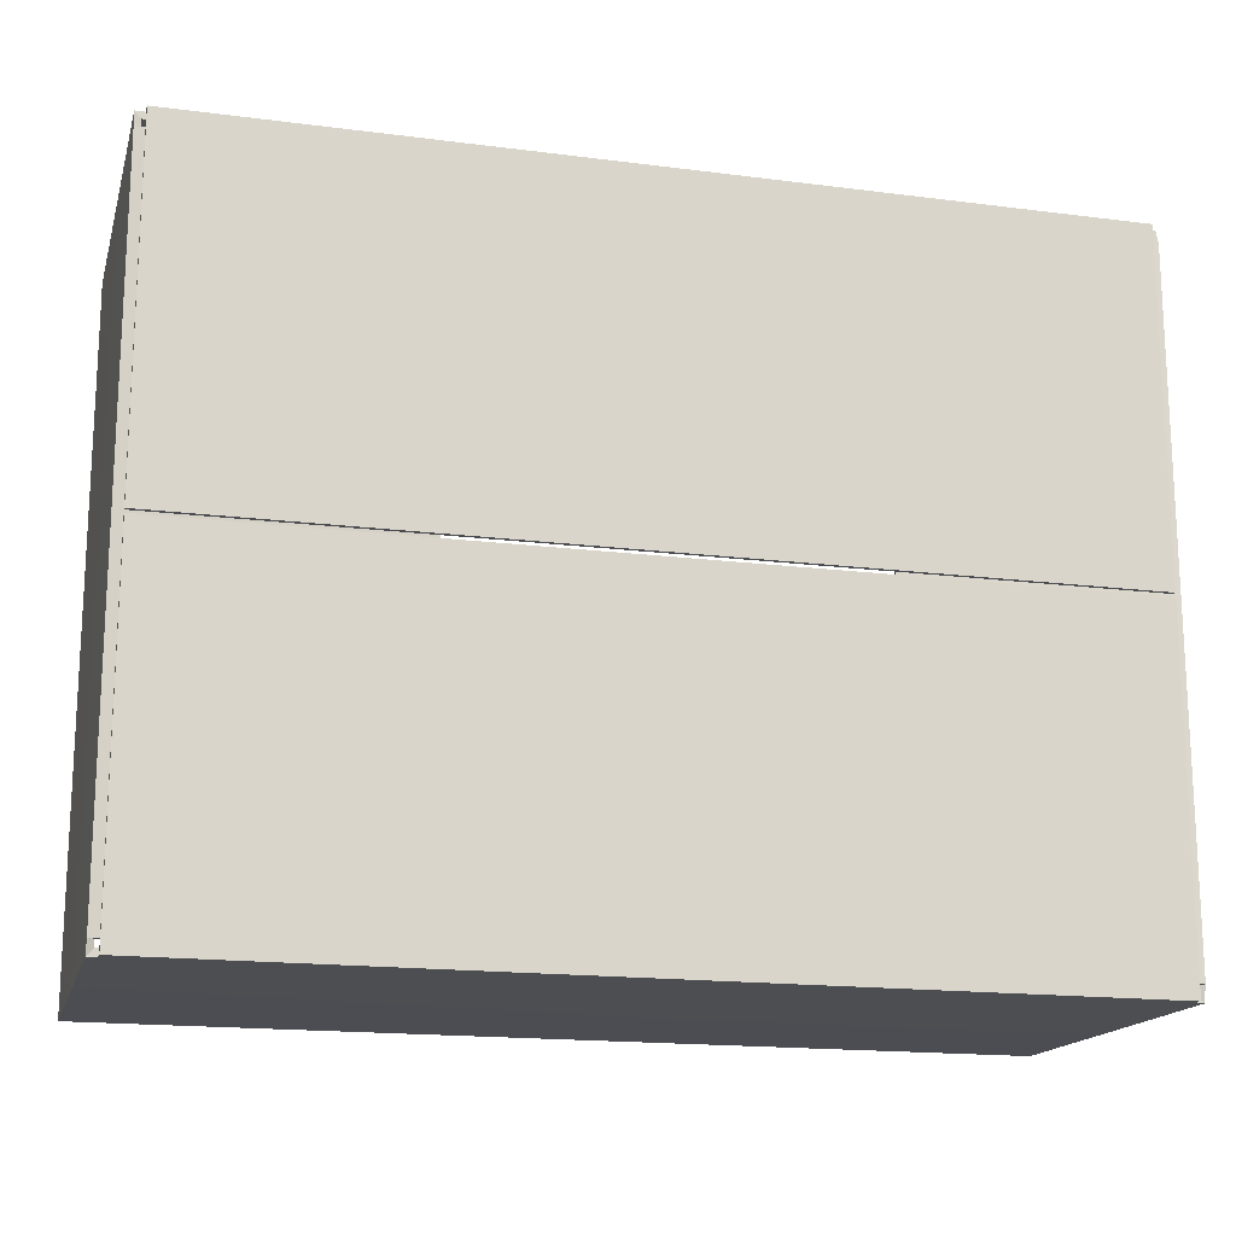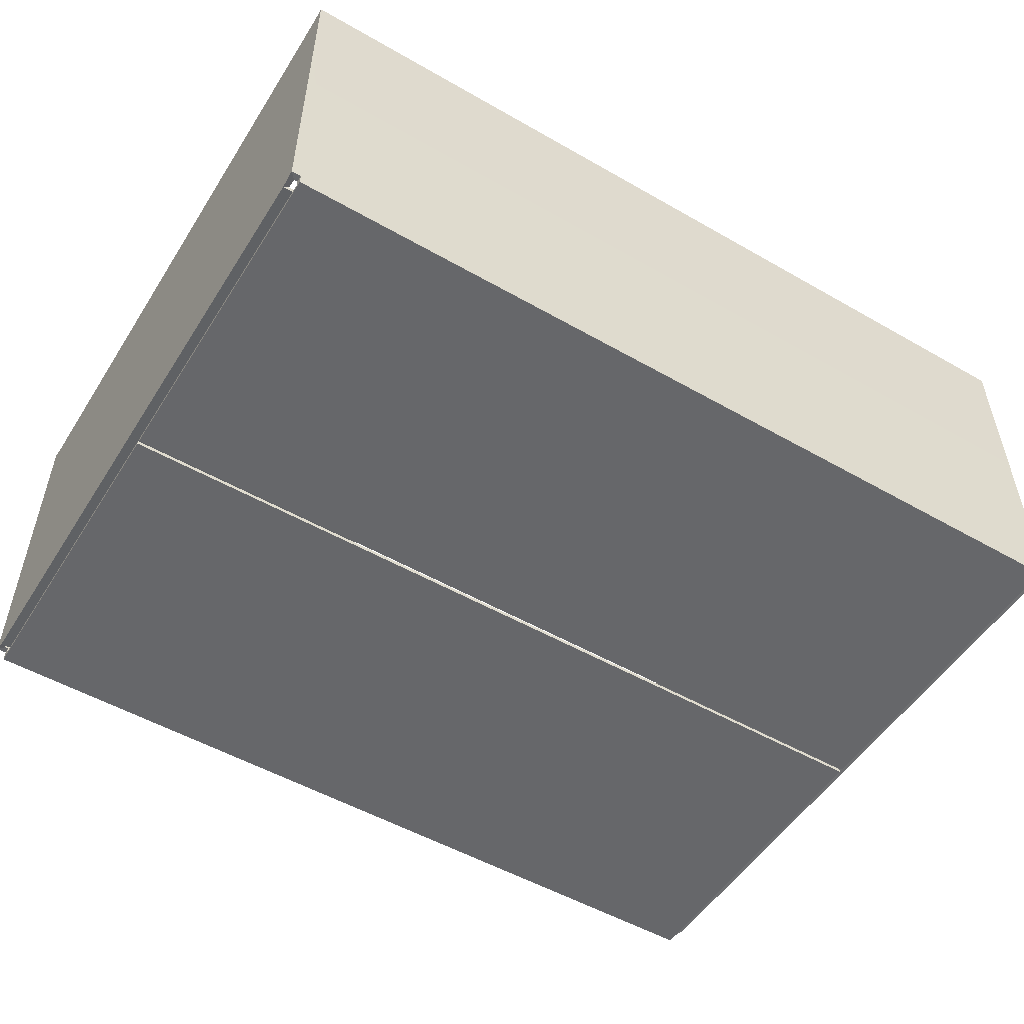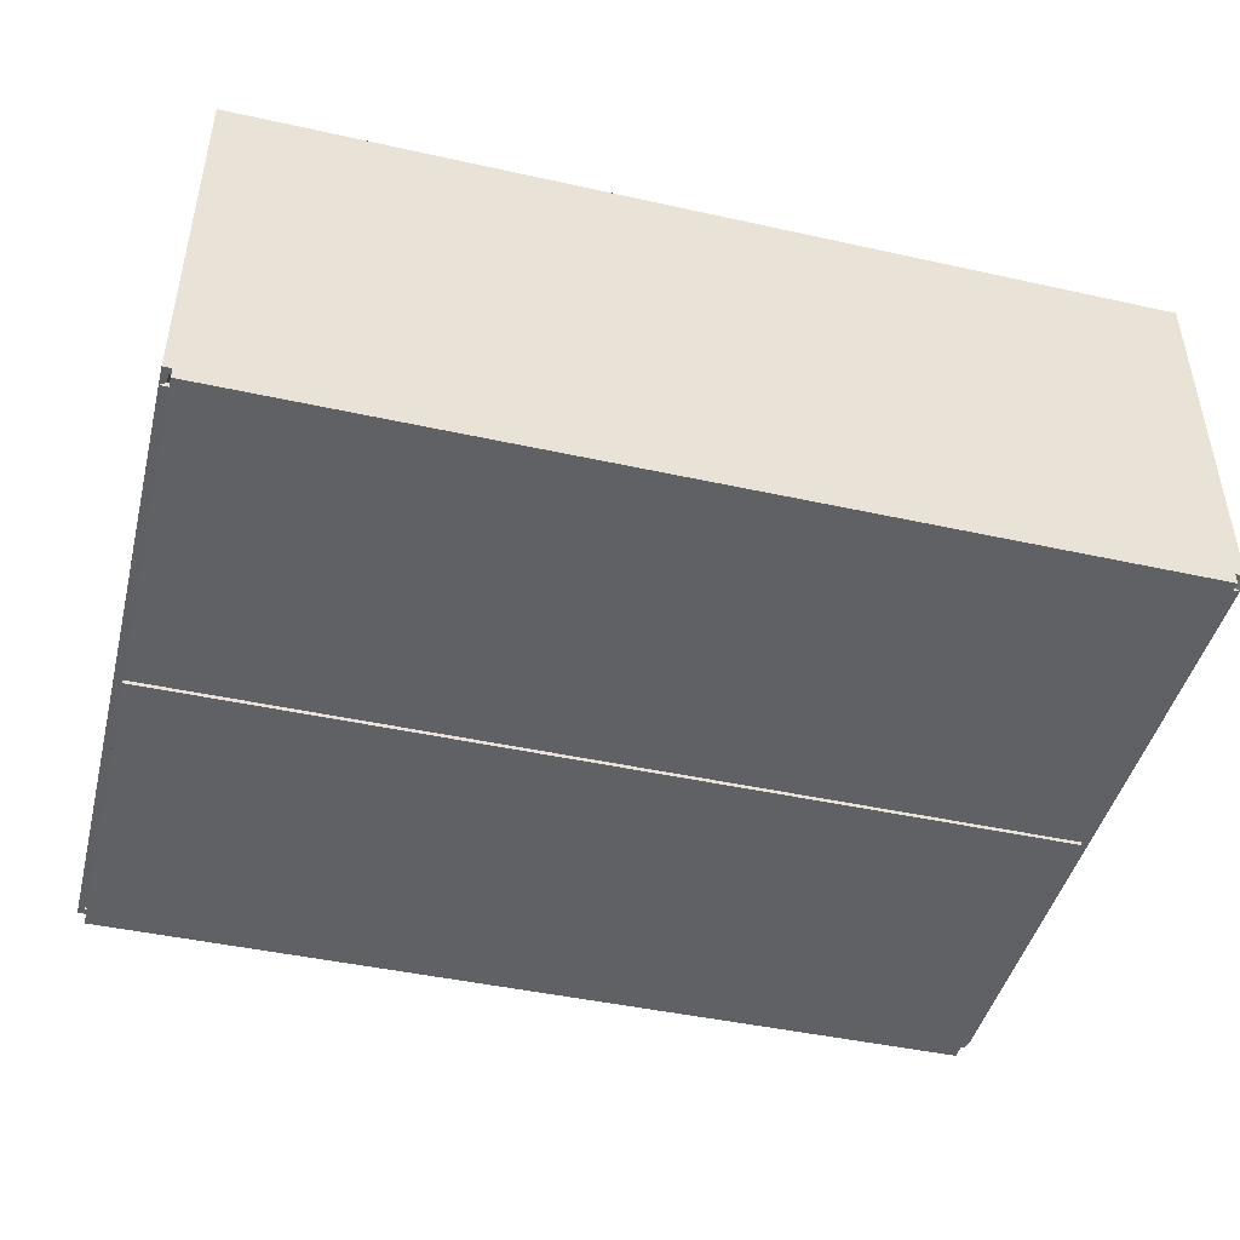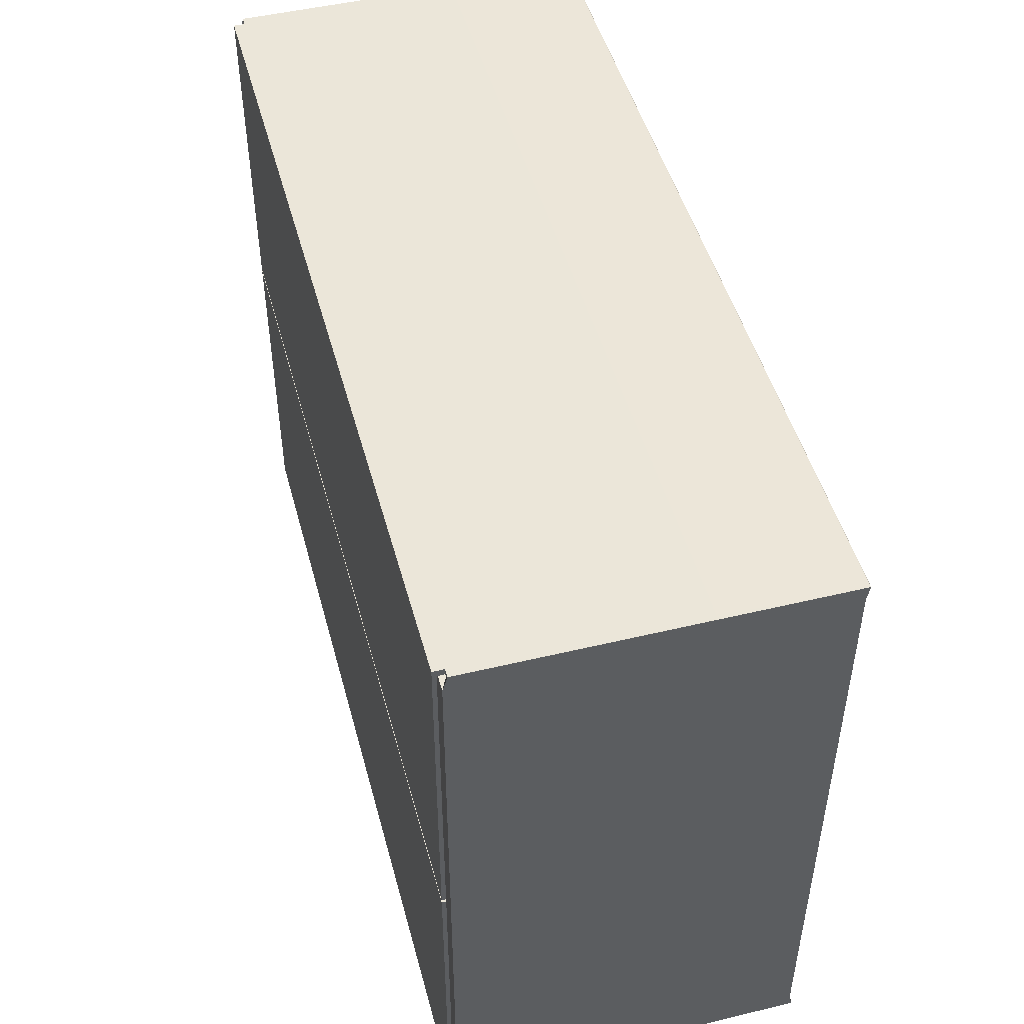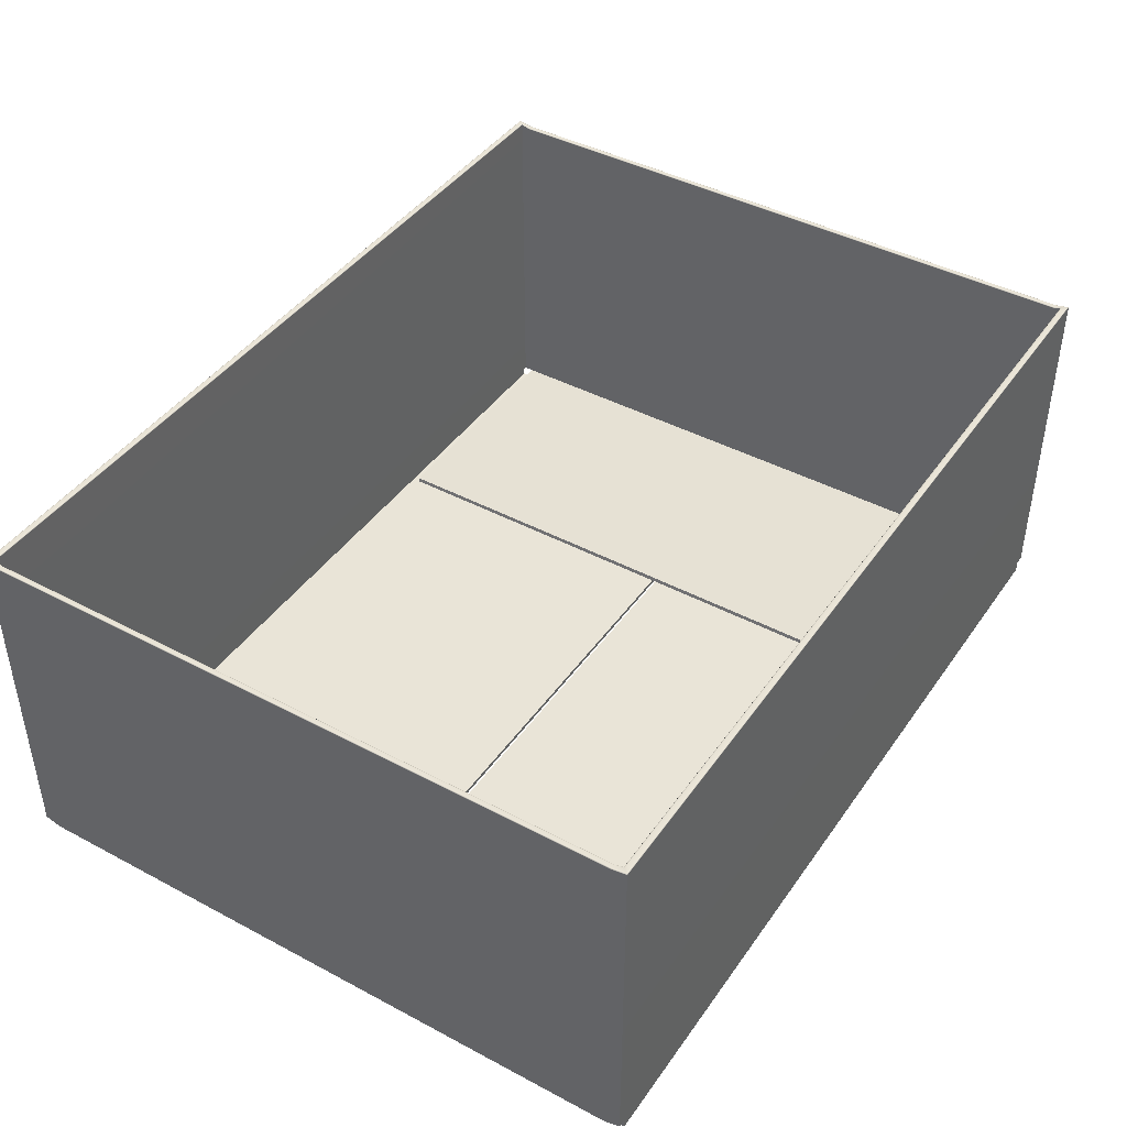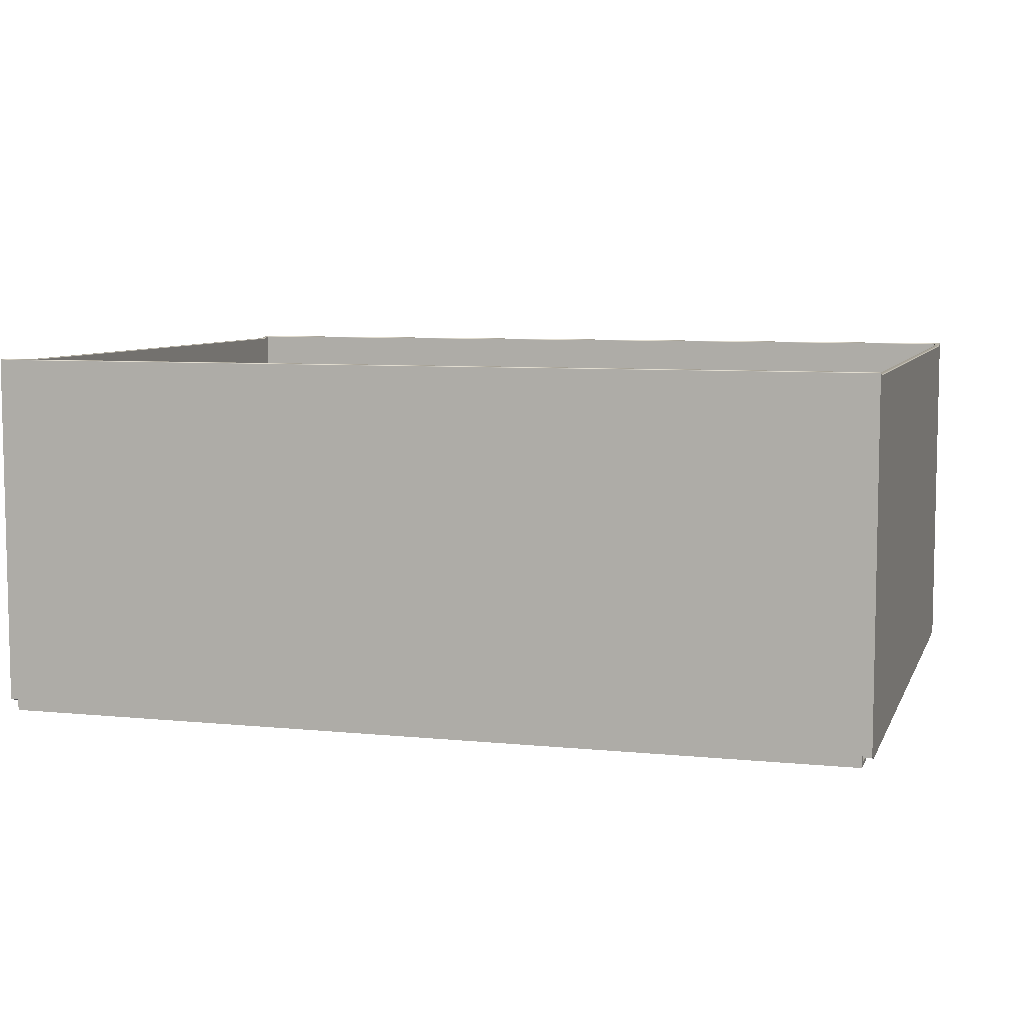
<metadata>
{"format":"obj","ext":"obj","renderer":"f3d","projection":"perspective","resolution":1024,"background":"white","views":[{"elev":-16.5,"azim":165.3,"up":"+Y"},{"elev":-52.2,"azim":148.3,"up":"+Z"},{"elev":-45.4,"azim":-14.2,"up":"+Z"},{"elev":48.5,"azim":-105.0,"up":"+Y"},{"elev":42.8,"azim":-57.7,"up":"+Z"},{"elev":7.1,"azim":16.3,"up":"+Z"}]}
</metadata>
<code>
o Box_8
v 0.1721 0.1278 -0.09212
v -0.1696 0.1278 -0.09212
v 0.1721 -0.1254 -0.09212
v -0.1696 -0.1254 -0.09212
v 0.07561 -0.1254 -0.09215
v 0.07561 0.1278 -0.09215
v -0.07274 -0.1254 -0.09215
v -0.07274 0.1278 -0.09215
v 0.1721 0.1314 -0.09212
v -0.1696 0.1314 -0.09212
v -0.1696 -0.1287 -0.09212
v 0.1721 -0.128 -0.09212
v -0.1687 -0.1287 -0.09212
v -0.1687 0.1314 -0.09212
v 0.1708 0.1314 -0.09212
v 0.1708 -0.128 -0.09212
v 0.1708 0.1314 -0.09484
v -0.1687 0.1314 -0.09484
v 0.1708 0.002239 -0.09484
v -0.1687 0.002427 -0.09484
v 0.1708 -0.128 -0.09484
v 0.1708 0.000721 -0.09484
v -0.1687 -0.1287 -0.09484
v -0.1687 0.000909 -0.09484
v 0.1708 0.134 -0.09212
v -0.1687 0.134 -0.09212
v 0.1708 -0.1306 -0.09212
v 0.1744 -0.1306 -0.09212
v -0.1719 -0.1254 -0.09395
v -0.1719 0.1278 -0.09395
v 0.1744 -0.1254 -0.09395
v 0.1744 0.1278 -0.09395
v 0.1708 0.134 -0.09644
v -0.1687 0.134 -0.09644
v 0.1708 0.002239 -0.09644
v -0.1687 0.002427 -0.09644
v 0.07531 -0.1254 -0.09373
v 0.07531 0.1278 -0.09373
v -0.07244 0.1278 -0.09373
v -0.07244 -0.1254 -0.09373
v -0.1719 0.134 -0.09212
v 0.1744 0.134 -0.09212
v -0.1719 -0.1313 -0.09212
v -0.1687 -0.1313 -0.09212
v 0.1708 -0.1306 -0.09644
v 0.1708 0.000721 -0.09644
v -0.1687 -0.1313 -0.09644
v -0.1687 0.000909 -0.09644
v -0.1687 0.134 0.04528
v -0.1687 0.1338 0.0455
v -0.1687 0.1334 0.04559
v 0.1708 0.134 0.04528
v 0.1708 0.1338 0.0455
v 0.1708 0.1334 0.04559
v 0.1744 -0.1306 0.04528
v 0.1742 -0.1305 0.0455
v 0.1739 -0.1301 0.04559
v 0.1708 -0.1306 0.04528
v 0.1708 -0.1305 0.0455
v 0.1708 -0.1301 0.04559
v -0.1719 -0.1254 0.04427
v -0.1718 -0.1254 0.04449
v -0.1715 -0.1254 0.04459
v -0.1719 0.1278 0.04427
v -0.1718 0.1278 0.04449
v -0.1715 0.1278 0.04459
v 0.1744 0.1278 0.04427
v 0.1742 0.1278 0.04449
v 0.1739 0.1278 0.04459
v 0.1744 -0.1254 0.04427
v 0.1742 -0.1254 0.04449
v 0.1739 -0.1254 0.04459
v -0.1719 0.134 0.04528
v -0.1718 0.1338 0.0455
v -0.1715 0.1334 0.04559
v 0.1744 0.134 0.04528
v 0.1742 0.1338 0.0455
v 0.1739 0.1334 0.04559
v -0.1719 -0.1313 0.04528
v -0.1718 -0.1311 0.0455
v -0.1715 -0.1307 0.04559
v -0.1687 -0.1313 0.04528
v -0.1687 -0.1311 0.0455
v -0.1687 -0.1307 0.04559
v -0.1687 0.1314 0.04528
v -0.1687 0.1315 0.0455
v -0.1687 0.1319 0.04559
v 0.1708 0.1314 0.04528
v 0.1708 0.1315 0.0455
v 0.1708 0.1319 0.04559
v 0.1721 -0.128 0.04528
v 0.1722 -0.1282 0.0455
v 0.1726 -0.1285 0.04559
v 0.1708 -0.128 0.04528
v 0.1708 -0.1282 0.0455
v 0.1708 -0.1285 0.04559
v -0.1696 0.1278 0.04427
v -0.1698 0.1278 0.04449
v -0.1701 0.1278 0.04459
v -0.1696 -0.1254 0.04427
v -0.1698 -0.1254 0.04449
v -0.1701 -0.1254 0.04459
v 0.1721 0.1278 0.04427
v 0.1722 0.1278 0.04449
v 0.1726 0.1278 0.04459
v 0.1721 -0.1254 0.04427
v 0.1722 -0.1254 0.04449
v 0.1726 -0.1254 0.04459
v -0.1696 0.1314 0.04528
v -0.1698 0.1315 0.0455
v -0.1701 0.1319 0.04559
v 0.1721 0.1314 0.04528
v 0.1722 0.1315 0.0455
v 0.1726 0.1319 0.04559
v -0.1696 -0.1287 0.04528
v -0.1698 -0.1288 0.0455
v -0.1701 -0.1292 0.04559
v -0.1687 -0.1287 0.04528
v -0.1687 -0.1288 0.0455
v -0.1687 -0.1292 0.04559
f 33 35 36 34
f 32 31 37 38
f 29 30 39 40
f 46 45 47 48
f 25 33 34 26
f 45 27 44 47
f 19 17 18 20
f 1 6 5 3
f 4 7 8 2
f 21 22 24 23
f 17 15 14 18
f 16 21 23 13
f 16 12 28 27
f 17 19 35 33
f 35 19 20 36
f 20 18 34 36
f 3 5 37 31
f 5 6 38 37
f 6 1 32 38
f 2 8 39 30
f 8 7 40 39
f 7 4 29 40
f 10 2 30 41
f 1 9 42 32
f 4 11 43 29
f 12 3 31 28
f 11 13 44 43
f 14 10 41 26
f 9 15 25 42
f 22 21 45 46
f 23 24 48 47
f 22 46 48 24
f 15 17 33 25
f 18 14 26 34
f 13 23 47 44
f 21 16 27 45
f 52 25 26 49
f 55 58 27 28
f 30 29 61 64
f 31 32 67 70
f 30 64 73 41
f 67 32 42 76
f 61 29 43 79
f 31 70 55 28
f 44 82 79 43
f 49 26 41 73
f 42 25 52 76
f 27 58 82 44
f 15 88 85 14
f 91 12 16 94
f 2 97 100 4
f 3 106 103 1
f 2 10 109 97
f 103 112 9 1
f 100 115 11 4
f 3 12 91 106
f 13 11 115 118
f 85 109 10 14
f 9 112 88 15
f 94 16 13 118
f 93 96 60 57
f 99 111 75 66
f 114 105 69 78
f 117 102 63 81
f 108 93 57 72
f 120 117 81 84
f 111 87 51 75
f 90 114 78 54
f 54 51 87 90
f 66 63 102 99
f 72 69 105 108
f 60 96 120 84
f 49 50 53 52
f 50 51 54 53
f 52 53 77 76
f 53 54 78 77
f 55 56 59 58
f 56 57 60 59
f 58 59 83 82
f 59 60 84 83
f 61 62 65 64
f 62 63 66 65
f 64 65 74 73
f 65 66 75 74
f 67 68 71 70
f 68 69 72 71
f 57 56 71 72
f 56 55 70 71
f 51 50 74 75
f 50 49 73 74
f 69 68 77 78
f 68 67 76 77
f 63 62 80 81
f 62 61 79 80
f 81 80 83 84
f 80 79 82 83
f 85 86 110 109
f 86 87 111 110
f 87 86 89 90
f 86 85 88 89
f 91 92 107 106
f 92 93 108 107
f 93 92 95 96
f 92 91 94 95
f 97 98 101 100
f 98 99 102 101
f 100 101 116 115
f 101 102 117 116
f 103 104 113 112
f 104 105 114 113
f 105 104 107 108
f 104 103 106 107
f 99 98 110 111
f 98 97 109 110
f 90 89 113 114
f 89 88 112 113
f 115 116 119 118
f 116 117 120 119
f 96 95 119 120
f 95 94 118 119

</code>
